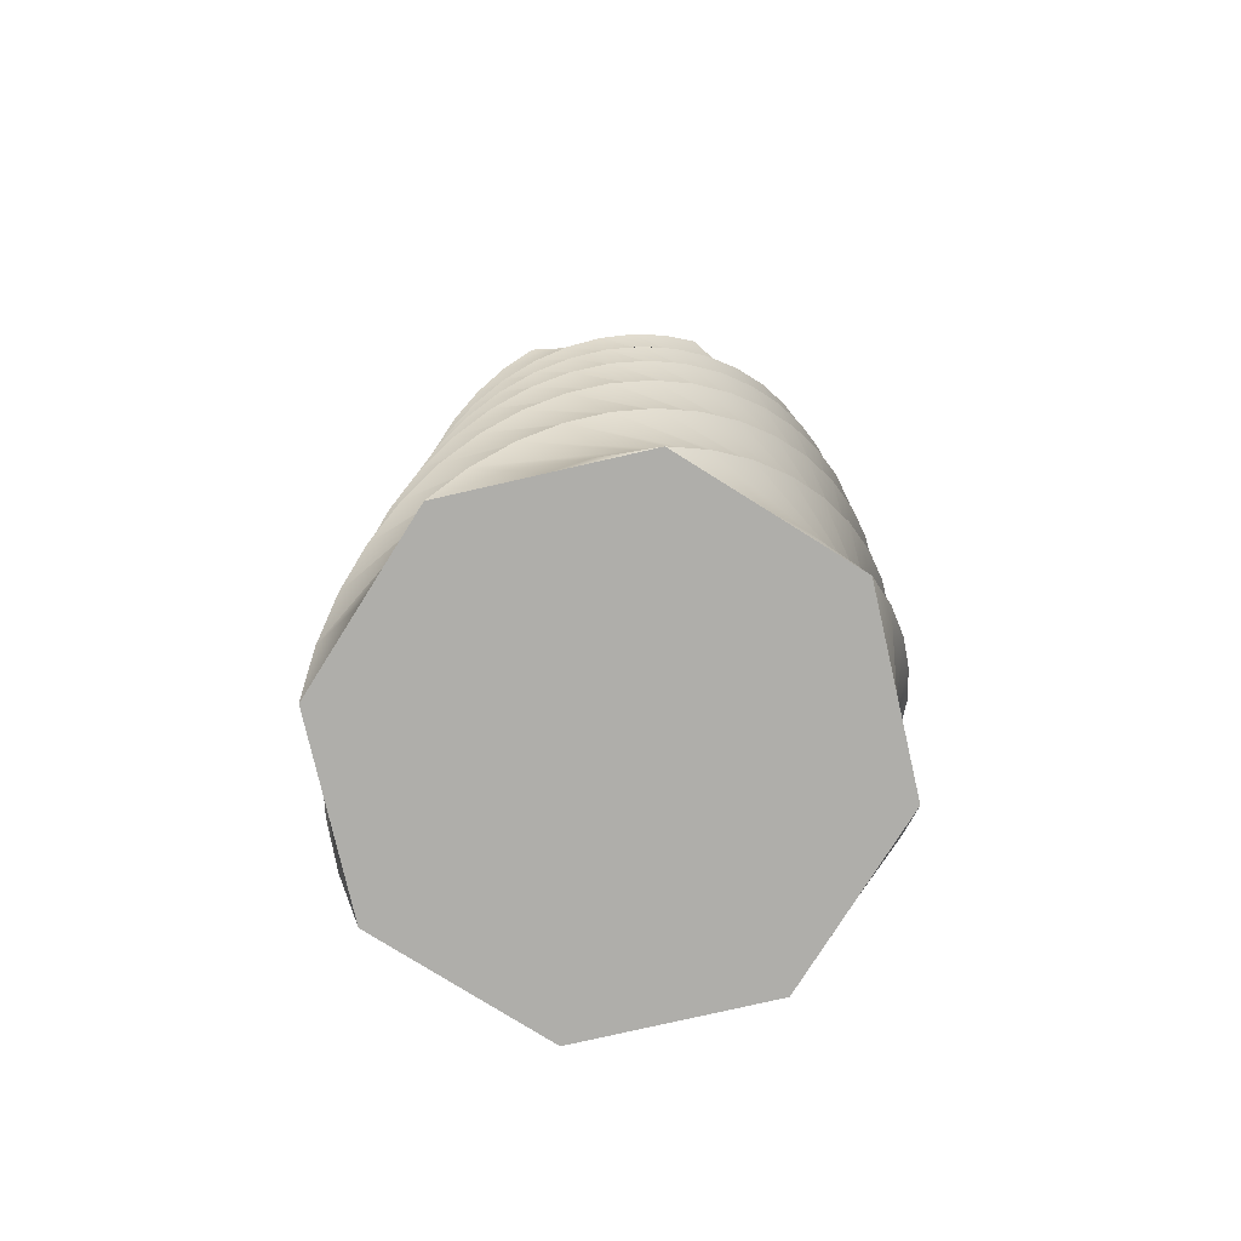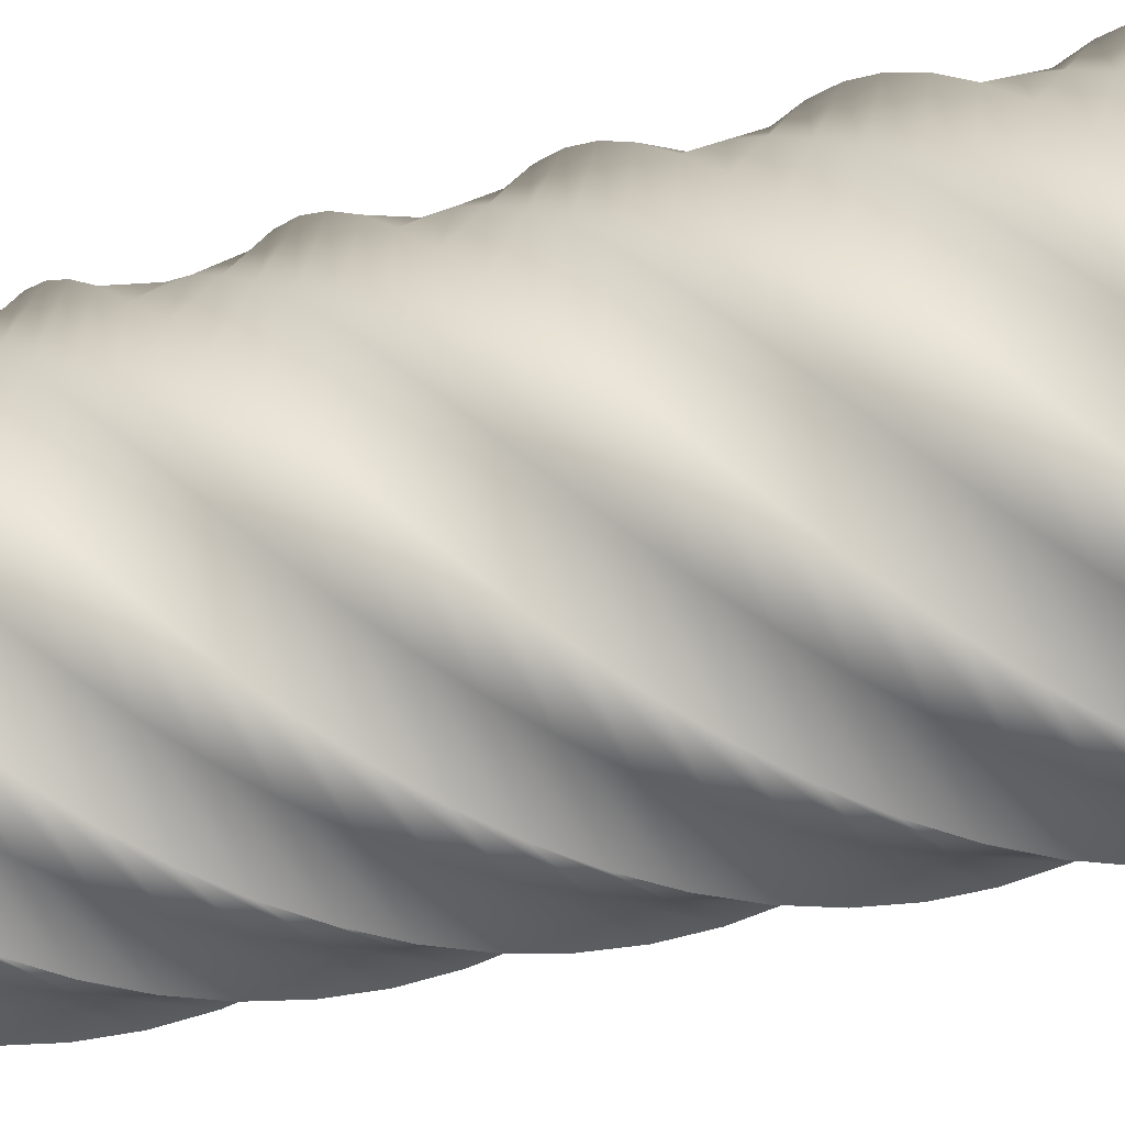
<metadata>
{"format":"obj","ext":"obj","renderer":"f3d","projection":"perspective","resolution":1024,"background":"white","views":[{"elev":-77.6,"azim":-9.6,"up":"+Y"},{"elev":-24.9,"azim":-66.6,"up":"+Z"}]}
</metadata>
<code>
v 94.99 0 -0.02296
v 81.08 0 -33.61
v 67.15 0 -67.18
v 33.57 0 -81.1
v -0.02296 0 -94.99
v -33.61 0 -81.08
v -67.18 0 -67.15
v -81.1 0 -33.57
v -94.99 0 0.02296
v -81.08 0 33.61
v -67.15 0 67.18
v -33.57 0 81.1
v 0.02296 0 94.99
v 33.61 0 81.08
v 67.18 0 67.15
v 81.1 0 33.57
v 94.99 0 -0.02296
v 93.93 14 -13.96
v 75.1 14 -45.05
v 56.25 14 -76.13
v 20.95 14 -84.81
v -14.36 14 -93.46
v -45.45 14 -74.63
v -76.54 14 -55.78
v -85.21 14 -20.48
v -93.86 14 14.83
v -75.03 14 45.92
v -56.18 14 77
v -20.88 14 85.68
v 14.42 14 94.33
v 45.52 14 75.5
v 76.6 14 56.65
v 85.27 14 21.35
v 93.93 14 -13.96
v 90.77 28 -27.57
v 67.45 28 -55.46
v 44.12 28 -83.33
v 7.911 28 -86.56
v -28.3 28 -89.78
v -56.19 28 -66.46
v -84.06 28 -43.13
v -87.29 28 -6.918
v -90.5 28 29.29
v -67.19 28 57.18
v -43.86 28 85.05
v -7.647 28 88.28
v 28.56 28 91.5
v 56.45 28 68.18
v 84.32 28 44.85
v 87.56 28 8.639
v 90.77 28 -27.57
v 85.59 42 -40.54
v 58.32 42 -64.59
v 31.04 42 -88.61
v -5.241 42 -86.33
v -41.52 42 -84.03
v -65.56 42 -56.76
v -89.58 42 -29.48
v -87.3 42 6.801
v -85 42 43.08
v -57.73 42 67.12
v -30.45 42 91.14
v 5.828 42 88.86
v 42.1 42 86.56
v 66.15 42 59.29
v 90.17 42 32.01
v 87.89 42 -4.268
v 85.59 42 -40.54
v 78.5 56 -52.59
v 47.91 56 -72.23
v 17.31 56 -91.85
v -18.21 56 -84.11
v -53.72 56 -76.35
v -73.36 56 -45.75
v -92.98 56 -15.16
v -85.23 56 20.36
v -77.47 56 55.87
v -46.88 56 75.51
v -16.28 56 95.14
v 19.24 56 87.39
v 54.75 56 79.63
v 74.39 56 49.04
v 94.01 56 18.44
v 86.26 56 -17.08
v 78.5 56 -52.59
v 69.68 70 -63.42
v 36.47 70 -78.21
v 3.255 70 -92.98
v -30.68 70 -79.95
v -64.61 70 -66.91
v -79.4 70 -33.7
v -94.17 70 -0.4824
v -81.14 70 33.46
v -68.1 70 67.39
v -34.89 70 82.17
v -1.673 70 96.94
v 32.27 70 83.91
v 66.19 70 70.87
v 80.98 70 37.66
v 95.75 70 4.445
v 82.72 70 -29.49
v 69.68 70 -63.42
v 59.32 84 -72.8
v 24.25 84 -82.39
v -10.81 84 -91.96
v -42.39 84 -73.95
v -73.96 84 -55.93
v -83.55 84 -20.86
v -93.12 84 14.2
v -75.11 84 45.78
v -57.09 84 77.35
v -22.02 84 86.94
v 13.04 84 96.51
v 44.62 84 78.5
v 76.19 84 60.48
v 85.78 84 25.41
v 95.35 84 -9.654
v 77.34 84 -41.23
v 59.32 84 -72.8
v 47.66 98 -80.5
v 11.54 98 -84.67
v -24.57 98 -88.84
v -53.06 98 -66.25
v -81.53 98 -43.66
v -85.71 98 -7.55
v -89.87 98 28.56
v -67.29 98 57.05
v -44.7 98 85.53
v -8.585 98 89.7
v 27.52 98 93.86
v 56.01 98 71.28
v 84.49 98 48.69
v 88.67 98 12.58
v 92.83 98 -23.53
v 70.25 98 -52.02
v 47.66 98 -80.5
v 34.97 112 -86.34
v -1.364 112 -85.01
v -37.69 112 -83.66
v -62.43 112 -57.03
v -87.17 112 -30.39
v -85.83 112 5.937
v -84.48 112 42.26
v -57.85 112 67.01
v -31.21 112 91.74
v 5.115 112 90.41
v 41.44 112 89.06
v 66.19 112 62.43
v 90.92 112 35.79
v 89.58 112 -0.5422
v 88.24 112 -36.87
v 61.6 112 -61.61
v 34.97 112 -86.34
v 21.54 126 -90.2
v -14.17 126 -83.39
v -49.88 126 -76.56
v -70.31 126 -46.5
v -90.73 126 -16.42
v -83.91 126 19.29
v -77.09 126 54.99
v -47.02 126 75.42
v -16.94 126 95.84
v 18.76 126 89.03
v 54.47 126 82.2
v 74.9 126 52.13
v 95.32 126 22.06
v 88.5 126 -13.65
v 81.68 126 -49.35
v 51.61 126 -69.79
v 21.54 126 -90.2
v 7.677 140 -91.99
v -26.59 140 -79.85
v -60.85 140 -67.7
v -76.5 140 -34.89
v -92.13 140 -2.075
v -80 140 32.19
v -67.85 140 66.45
v -35.04 140 82.1
v -2.22 140 97.74
v 32.05 140 85.6
v 66.31 140 73.45
v 81.96 140 40.64
v 97.59 140 7.822
v 85.45 140 -26.45
v 73.3 140 -60.7
v 40.49 140 -76.35
v 7.677 140 -91.99
v -6.292 154 -91.66
v -38.33 154 -74.48
v -70.36 154 -57.28
v -80.86 154 -22.48
v -91.35 154 12.32
v -74.17 154 44.36
v -56.98 154 76.39
v -22.18 154 86.89
v 12.62 154 97.38
v 44.66 154 80.2
v 76.69 154 63.01
v 87.19 154 28.21
v 97.68 154 -6.594
v 80.5 154 -38.63
v 63.31 154 -70.66
v 28.51 154 -81.17
v -6.292 154 -91.66
v -20.05 168 -89.21
v -49.12 168 -67.39
v -78.18 168 -45.55
v -83.3 168 -9.556
v -88.41 168 26.43
v -66.58 168 55.5
v -44.74 168 84.56
v -8.748 168 89.68
v 27.24 168 94.79
v 56.31 168 72.96
v 85.37 168 51.12
v 90.49 168 15.13
v 95.6 168 -20.86
v 73.77 168 -49.93
v 51.93 168 -78.99
v 15.94 168 -84.11
v -20.05 168 -89.21
v -33.28 182 -84.72
v -58.72 182 -58.74
v -84.14 182 -32.76
v -83.76 182 3.589
v -83.36 182 39.94
v -57.38 182 65.37
v -31.4 182 90.79
v 4.951 182 90.41
v 41.3 182 90.01
v 66.73 182 64.04
v 92.15 182 38.06
v 91.77 182 1.704
v 91.37 182 -34.64
v 65.4 182 -60.08
v 39.42 182 -85.5
v 3.066 182 -85.12
v -33.28 182 -84.72
v -45.68 196 -78.27
v -66.89 196 -48.75
v -88.09 196 -19.22
v -82.22 196 16.65
v -76.32 196 52.52
v -46.8 196 73.73
v -17.27 196 94.93
v 18.6 196 89.06
v 54.47 196 83.16
v 75.69 196 53.64
v 96.88 196 24.11
v 91.01 196 -11.76
v 85.12 196 -47.63
v 55.59 196 -68.84
v 26.06 196 -90.04
v -9.811 196 -84.17
v -45.68 196 -78.27
v -56.96 210 -70.03
v -73.46 210 -37.64
v -89.95 210 -5.242
v -78.72 210 29.33
v -67.47 210 63.9
v -35.08 210 80.4
v -2.682 210 96.89
v 31.89 210 85.65
v 66.46 210 74.4
v 82.96 210 42.01
v 99.45 210 9.618
v 88.21 210 -24.96
v 76.96 210 -59.52
v 44.57 210 -76.03
v 12.18 210 -92.51
v -22.4 210 -81.28
v -56.96 210 -70.03
v -66.86 224 -60.17
v -78.28 224 -25.66
v -89.68 224 8.859
v -73.34 224 41.34
v -56.99 224 73.8
v -22.48 224 85.22
v 12.04 224 96.61
v 44.52 224 80.28
v 76.98 224 63.93
v 88.4 224 29.42
v 99.79 224 -5.1
v 83.46 224 -37.58
v 67.11 224 -70.04
v 32.59 224 -81.46
v -1.922 224 -92.85
v -34.4 224 -76.52
v -66.86 224 -60.17
v -75.16 238 -48.93
v -81.23 238 -13.09
v -87.27 238 22.76
v -66.21 238 52.39
v -45.14 238 82.01
v -9.297 238 88.07
v 26.55 238 94.12
v 56.18 238 73.06
v 85.8 238 51.99
v 91.86 238 16.14
v 97.91 238 -19.7
v 76.85 238 -49.33
v 55.78 238 -78.95
v 19.93 238 -85.02
v -15.91 238 -91.06
v -45.54 238 -70
v -75.16 238 -48.93
v -81.67 252 -36.56
v -82.24 252 -0.2132
v -82.79 252 36.13
v -57.49 252 62.24
v -32.18 252 88.33
v 4.165 252 88.9
v 40.51 252 89.45
v 66.62 252 64.15
v 92.71 252 38.85
v 93.28 252 2.497
v 93.83 252 -33.85
v 68.53 252 -59.95
v 43.22 252 -86.05
v 6.876 252 -86.62
v -29.47 252 -87.17
v -55.58 252 -61.87
v -81.67 252 -36.56
v -86.22 266 -23.35
v -81.29 266 12.66
v -76.34 266 48.67
v -47.38 266 70.65
v -18.42 266 92.62
v 17.6 266 87.68
v 53.61 266 82.73
v 75.59 266 53.78
v 97.55 266 24.81
v 92.62 266 -11.21
v 87.67 266 -47.22
v 58.71 266 -69.2
v 29.75 266 -91.16
v -6.272 266 -86.22
v -42.28 266 -81.27
v -64.26 266 -52.32
v -86.22 266 -23.35
v -88.73 280 -9.607
v -78.41 280 25.25
v -68.07 280 60.1
v -36.12 280 77.44
v -4.165 280 94.77
v 30.69 280 84.45
v 65.54 280 74.11
v 82.89 280 42.16
v 100.2 280 10.21
v 89.89 280 -24.65
v 79.55 280 -59.5
v 47.6 280 -76.84
v 15.65 280 -94.17
v -19.21 280 -83.85
v -54.06 280 -73.51
v -71.4 280 -41.56
v -88.73 280 -9.607
v -89.13 294 4.361
v -73.65 294 37.25
v -58.16 294 70.14
v -23.95 294 82.45
v 10.25 294 94.75
v 43.15 294 79.27
v 76.03 294 63.78
v 88.34 294 29.57
v 100.6 294 -4.635
v 85.16 294 -37.53
v 69.67 294 -70.41
v 35.46 294 -82.72
v 1.256 294 -95.02
v -31.64 294 -79.54
v -64.52 294 -64.05
v -76.83 294 -29.85
v -89.13 294 4.361
v -87.41 308 18.23
v -67.14 308 48.4
v -46.85 308 78.56
v -11.17 308 85.56
v 24.5 308 92.54
v 54.67 308 72.27
v 84.83 308 51.98
v 91.83 308 16.3
v 98.81 308 -19.37
v 78.54 308 -49.54
v 58.25 308 -79.7
v 22.57 308 -86.7
v -13.1 308 -93.68
v -43.27 308 -73.41
v -73.43 308 -53.12
v -80.43 308 -17.44
v -87.41 308 18.23
v -83.62 322 31.68
v -59.01 322 58.44
v -34.39 322 85.18
v 1.93 322 86.7
v 38.25 322 88.21
v 65.01 322 63.6
v 91.75 322 38.98
v 93.27 322 2.661
v 94.78 322 -33.66
v 70.17 322 -60.42
v 45.56 322 -87.16
v 9.233 322 -88.68
v -27.08 322 -90.19
v -53.84 322 -65.58
v -80.59 322 -40.96
v -82.11 322 -4.642
v -83.62 322 31.68
v -77.83 336 44.39
v -49.46 336 67.12
v -21.08 336 89.84
v 15.06 336 85.85
v 51.18 336 81.84
v 73.91 336 53.47
v 96.63 336 25.09
v 92.64 336 -11.04
v 88.63 336 -47.17
v 60.26 336 -69.9
v 31.88 336 -92.61
v -4.254 336 -88.62
v -40.38 336 -84.62
v -63.11 336 -56.25
v -85.82 336 -27.87
v -81.84 336 8.267
v -77.83 336 44.39
v -70.19 350 56.09
v -38.7 350 74.27
v -7.214 350 92.43
v 27.9 350 83.02
v 63.01 350 73.59
v 81.18 350 42.11
v 99.34 350 10.62
v 89.93 350 -24.49
v 80.51 350 -59.6
v 49.03 350 -77.78
v 17.54 350 -95.93
v -17.58 350 -86.53
v -52.68 350 -77.1
v -70.86 350 -45.62
v -89.02 350 -14.13
v -79.61 350 20.99
v -70.19 350 56.09
v -60.86 364 66.5
v -26.99 364 79.7
v 6.883 364 92.89
v 40.17 364 78.28
v 73.45 364 63.65
v 86.65 364 29.78
v 99.84 364 -4.091
v 85.23 364 -37.38
v 70.6 364 -70.66
v 36.73 364 -83.86
v 2.858 364 -97.05
v -30.43 364 -82.44
v -63.71 364 -67.81
v -76.91 364 -33.94
v -90.1 364 -0.06648
v -75.49 364 33.22
v -60.86 364 66.5
v -50.07 378 75.37
v -14.59 378 83.3
v 20.89 378 91.22
v 51.58 378 71.74
v 82.26 378 52.25
v 90.19 378 16.77
v 98.11 378 -18.71
v 78.63 378 -49.4
v 59.13 378 -80.09
v 23.66 378 -88.02
v -11.82 378 -95.93
v -42.52 378 -76.45
v -73.2 378 -56.96
v -81.13 378 -21.48
v -89.04 378 14
v -69.56 378 44.69
v -50.07 378 75.37
v -9.276 378 59.42
v -33.26 378 21.63
v -57.25 378 -16.17
v 28.52 378 35.44
v 4.533 378 -2.356
v -19.45 378 -40.15
v 66.31 378 11.45
v 42.33 378 -26.34
v 18.34 378 -64.13
v -50.07 378 75.37
v -14.59 378 83.3
v 20.89 378 91.22
v 51.58 378 71.74
v 82.26 378 52.25
v 90.19 378 16.77
v 98.11 378 -18.71
v 78.63 378 -49.4
v 59.13 378 -80.09
v 23.66 378 -88.02
v -11.82 378 -95.93
v -42.52 378 -76.45
v -73.2 378 -56.96
v -81.13 378 -21.48
v -89.04 378 14
v -69.56 378 44.69
v 58.48 0 -24.23
v 17.13 0 -41.35
v -24.23 0 -58.48
v 41.35 0 17.13
v 0 0 0
v -41.35 0 -17.13
v 24.23 0 58.48
v -17.13 0 41.35
v -58.48 0 24.23
v 94.99 0 -0.02296
v 81.1 0 33.57
v 67.18 0 67.15
v 33.61 0 81.08
v 0.02296 0 94.99
v -33.57 0 81.1
v -67.15 0 67.18
v -81.08 0 33.61
v -94.99 0 0.02296
v -81.1 0 -33.57
v -67.18 0 -67.15
v -33.61 0 -81.08
v -0.02296 0 -94.99
v 33.57 0 -81.1
v 67.15 0 -67.18
v 81.08 0 -33.61
f 36 35 18 19
f 37 36 19 20
f 38 37 20 21
f 39 38 21 22
f 40 39 22 23
f 41 40 23 24
f 42 41 24 25
f 43 42 25 26
f 44 43 26 27
f 45 44 27 28
f 46 45 28 29
f 47 46 29 30
f 48 47 30 31
f 49 48 31 32
f 50 49 32 33
f 51 50 33 34
f 53 52 35 36
f 54 53 36 37
f 55 54 37 38
f 56 55 38 39
f 57 56 39 40
f 58 57 40 41
f 59 58 41 42
f 60 59 42 43
f 61 60 43 44
f 62 61 44 45
f 63 62 45 46
f 64 63 46 47
f 65 64 47 48
f 66 65 48 49
f 67 66 49 50
f 68 67 50 51
f 70 69 52 53
f 71 70 53 54
f 72 71 54 55
f 73 72 55 56
f 74 73 56 57
f 75 74 57 58
f 76 75 58 59
f 77 76 59 60
f 78 77 60 61
f 79 78 61 62
f 80 79 62 63
f 81 80 63 64
f 82 81 64 65
f 83 82 65 66
f 84 83 66 67
f 85 84 67 68
f 87 86 69 70
f 88 87 70 71
f 89 88 71 72
f 90 89 72 73
f 91 90 73 74
f 92 91 74 75
f 93 92 75 76
f 94 93 76 77
f 95 94 77 78
f 96 95 78 79
f 97 96 79 80
f 98 97 80 81
f 99 98 81 82
f 100 99 82 83
f 101 100 83 84
f 102 101 84 85
f 104 103 86 87
f 105 104 87 88
f 106 105 88 89
f 107 106 89 90
f 108 107 90 91
f 109 108 91 92
f 110 109 92 93
f 111 110 93 94
f 112 111 94 95
f 113 112 95 96
f 114 113 96 97
f 115 114 97 98
f 116 115 98 99
f 117 116 99 100
f 118 117 100 101
f 119 118 101 102
f 121 120 103 104
f 122 121 104 105
f 123 122 105 106
f 124 123 106 107
f 125 124 107 108
f 126 125 108 109
f 127 126 109 110
f 128 127 110 111
f 129 128 111 112
f 130 129 112 113
f 131 130 113 114
f 132 131 114 115
f 133 132 115 116
f 134 133 116 117
f 135 134 117 118
f 136 135 118 119
f 138 137 120 121
f 139 138 121 122
f 140 139 122 123
f 141 140 123 124
f 142 141 124 125
f 143 142 125 126
f 144 143 126 127
f 145 144 127 128
f 146 145 128 129
f 147 146 129 130
f 148 147 130 131
f 149 148 131 132
f 150 149 132 133
f 151 150 133 134
f 152 151 134 135
f 153 152 135 136
f 155 154 137 138
f 156 155 138 139
f 157 156 139 140
f 158 157 140 141
f 159 158 141 142
f 160 159 142 143
f 161 160 143 144
f 162 161 144 145
f 163 162 145 146
f 164 163 146 147
f 165 164 147 148
f 166 165 148 149
f 167 166 149 150
f 168 167 150 151
f 169 168 151 152
f 170 169 152 153
f 172 171 154 155
f 173 172 155 156
f 174 173 156 157
f 175 174 157 158
f 176 175 158 159
f 177 176 159 160
f 178 177 160 161
f 179 178 161 162
f 180 179 162 163
f 181 180 163 164
f 182 181 164 165
f 183 182 165 166
f 184 183 166 167
f 185 184 167 168
f 186 185 168 169
f 187 186 169 170
f 189 188 171 172
f 190 189 172 173
f 191 190 173 174
f 192 191 174 175
f 193 192 175 176
f 194 193 176 177
f 195 194 177 178
f 196 195 178 179
f 197 196 179 180
f 198 197 180 181
f 199 198 181 182
f 200 199 182 183
f 201 200 183 184
f 202 201 184 185
f 203 202 185 186
f 204 203 186 187
f 206 205 188 189
f 207 206 189 190
f 208 207 190 191
f 209 208 191 192
f 210 209 192 193
f 211 210 193 194
f 212 211 194 195
f 213 212 195 196
f 214 213 196 197
f 215 214 197 198
f 216 215 198 199
f 217 216 199 200
f 218 217 200 201
f 219 218 201 202
f 220 219 202 203
f 221 220 203 204
f 223 222 205 206
f 224 223 206 207
f 225 224 207 208
f 226 225 208 209
f 227 226 209 210
f 228 227 210 211
f 229 228 211 212
f 230 229 212 213
f 231 230 213 214
f 232 231 214 215
f 233 232 215 216
f 234 233 216 217
f 235 234 217 218
f 236 235 218 219
f 237 236 219 220
f 238 237 220 221
f 240 239 222 223
f 241 240 223 224
f 242 241 224 225
f 243 242 225 226
f 244 243 226 227
f 245 244 227 228
f 246 245 228 229
f 247 246 229 230
f 248 247 230 231
f 249 248 231 232
f 250 249 232 233
f 251 250 233 234
f 252 251 234 235
f 253 252 235 236
f 254 253 236 237
f 255 254 237 238
f 257 256 239 240
f 258 257 240 241
f 259 258 241 242
f 260 259 242 243
f 261 260 243 244
f 262 261 244 245
f 263 262 245 246
f 264 263 246 247
f 265 264 247 248
f 266 265 248 249
f 267 266 249 250
f 268 267 250 251
f 269 268 251 252
f 270 269 252 253
f 271 270 253 254
f 272 271 254 255
f 274 273 256 257
f 275 274 257 258
f 276 275 258 259
f 277 276 259 260
f 278 277 260 261
f 279 278 261 262
f 280 279 262 263
f 281 280 263 264
f 282 281 264 265
f 283 282 265 266
f 284 283 266 267
f 285 284 267 268
f 286 285 268 269
f 287 286 269 270
f 288 287 270 271
f 289 288 271 272
f 291 290 273 274
f 292 291 274 275
f 293 292 275 276
f 294 293 276 277
f 295 294 277 278
f 296 295 278 279
f 297 296 279 280
f 298 297 280 281
f 299 298 281 282
f 300 299 282 283
f 301 300 283 284
f 302 301 284 285
f 303 302 285 286
f 304 303 286 287
f 305 304 287 288
f 306 305 288 289
f 308 307 290 291
f 309 308 291 292
f 310 309 292 293
f 311 310 293 294
f 312 311 294 295
f 313 312 295 296
f 314 313 296 297
f 315 314 297 298
f 316 315 298 299
f 317 316 299 300
f 318 317 300 301
f 319 318 301 302
f 320 319 302 303
f 321 320 303 304
f 322 321 304 305
f 323 322 305 306
f 325 324 307 308
f 326 325 308 309
f 327 326 309 310
f 328 327 310 311
f 329 328 311 312
f 330 329 312 313
f 331 330 313 314
f 332 331 314 315
f 333 332 315 316
f 334 333 316 317
f 335 334 317 318
f 336 335 318 319
f 337 336 319 320
f 338 337 320 321
f 339 338 321 322
f 340 339 322 323
f 342 341 324 325
f 343 342 325 326
f 344 343 326 327
f 345 344 327 328
f 346 345 328 329
f 347 346 329 330
f 348 347 330 331
f 349 348 331 332
f 350 349 332 333
f 351 350 333 334
f 352 351 334 335
f 353 352 335 336
f 354 353 336 337
f 355 354 337 338
f 356 355 338 339
f 357 356 339 340
f 359 358 341 342
f 360 359 342 343
f 361 360 343 344
f 362 361 344 345
f 363 362 345 346
f 364 363 346 347
f 365 364 347 348
f 366 365 348 349
f 367 366 349 350
f 368 367 350 351
f 369 368 351 352
f 370 369 352 353
f 371 370 353 354
f 372 371 354 355
f 373 372 355 356
f 374 373 356 357
f 376 375 358 359
f 377 376 359 360
f 378 377 360 361
f 379 378 361 362
f 380 379 362 363
f 381 380 363 364
f 382 381 364 365
f 383 382 365 366
f 384 383 366 367
f 385 384 367 368
f 386 385 368 369
f 387 386 369 370
f 388 387 370 371
f 389 388 371 372
f 390 389 372 373
f 391 390 373 374
f 393 392 375 376
f 394 393 376 377
f 395 394 377 378
f 396 395 378 379
f 397 396 379 380
f 398 397 380 381
f 399 398 381 382
f 400 399 382 383
f 401 400 383 384
f 402 401 384 385
f 403 402 385 386
f 404 403 386 387
f 405 404 387 388
f 406 405 388 389
f 407 406 389 390
f 408 407 390 391
f 410 409 392 393
f 411 410 393 394
f 412 411 394 395
f 413 412 395 396
f 414 413 396 397
f 415 414 397 398
f 416 415 398 399
f 417 416 399 400
f 418 417 400 401
f 419 418 401 402
f 420 419 402 403
f 421 420 403 404
f 422 421 404 405
f 423 422 405 406
f 424 423 406 407
f 425 424 407 408
f 427 426 409 410
f 428 427 410 411
f 429 428 411 412
f 430 429 412 413
f 431 430 413 414
f 432 431 414 415
f 433 432 415 416
f 434 433 416 417
f 435 434 417 418
f 436 435 418 419
f 437 436 419 420
f 438 437 420 421
f 439 438 421 422
f 440 439 422 423
f 441 440 423 424
f 442 441 424 425
f 444 443 426 427
f 445 444 427 428
f 446 445 428 429
f 447 446 429 430
f 448 447 430 431
f 449 448 431 432
f 450 449 432 433
f 451 450 433 434
f 452 451 434 435
f 453 452 435 436
f 454 453 436 437
f 455 454 437 438
f 456 455 438 439
f 457 456 439 440
f 458 457 440 441
f 459 458 441 442
f 2 19 18 1
f 4 21 20 3
f 3 20 19 2
f 6 23 22 5
f 8 25 24 7
f 7 24 23 6
f 5 22 21 4
f 9 26 25 8
f 11 28 27 10
f 13 30 29 12
f 12 29 28 11
f 15 32 31 14
f 17 34 33 16
f 16 33 32 15
f 14 31 30 13
f 26 9 10 27
f 444 461 460 443
f 446 463 462 445
f 445 462 461 444
f 448 465 464 447
f 450 467 466 449
f 449 466 465 448
f 447 464 463 446
f 451 468 467 450
f 453 470 469 452
f 455 472 471 454
f 454 471 470 453
f 457 474 473 456
f 459 476 475 458
f 458 475 474 457
f 456 473 472 455
f 468 451 452 469
f 481 478 477 480
f 482 479 478 481
f 484 481 480 483
f 485 482 481 484
f 501 486 478
f 487 477 486
f 480 477 488 489
f 487 488 477
f 477 478 486
f 479 499 500
f 501 478 500
f 478 479 500
f 497 498 482
f 498 479 482
f 499 479 498
f 480 490 483
f 491 483 490
f 484 483 492 493
f 491 492 483
f 482 485 496 497
f 495 496 485
f 495 485 494
f 494 485 484
f 484 493 494
f 480 489 490
f 506 503 502 505
f 507 504 503 506
f 509 506 505 508
f 510 507 506 509
f 502 525 526
f 511 502 526
f 502 503 525
f 505 511 512
f 513 505 512
f 502 511 505
f 522 523 504
f 524 503 523
f 507 521 504
f 522 504 521
f 523 503 504
f 503 524 525
f 514 508 513
f 515 509 508
f 509 515 516
f 514 515 508
f 517 509 516
f 520 507 519
f 510 519 507
f 521 507 520
f 518 510 517
f 519 510 518
f 510 509 517
f 513 508 505

</code>
